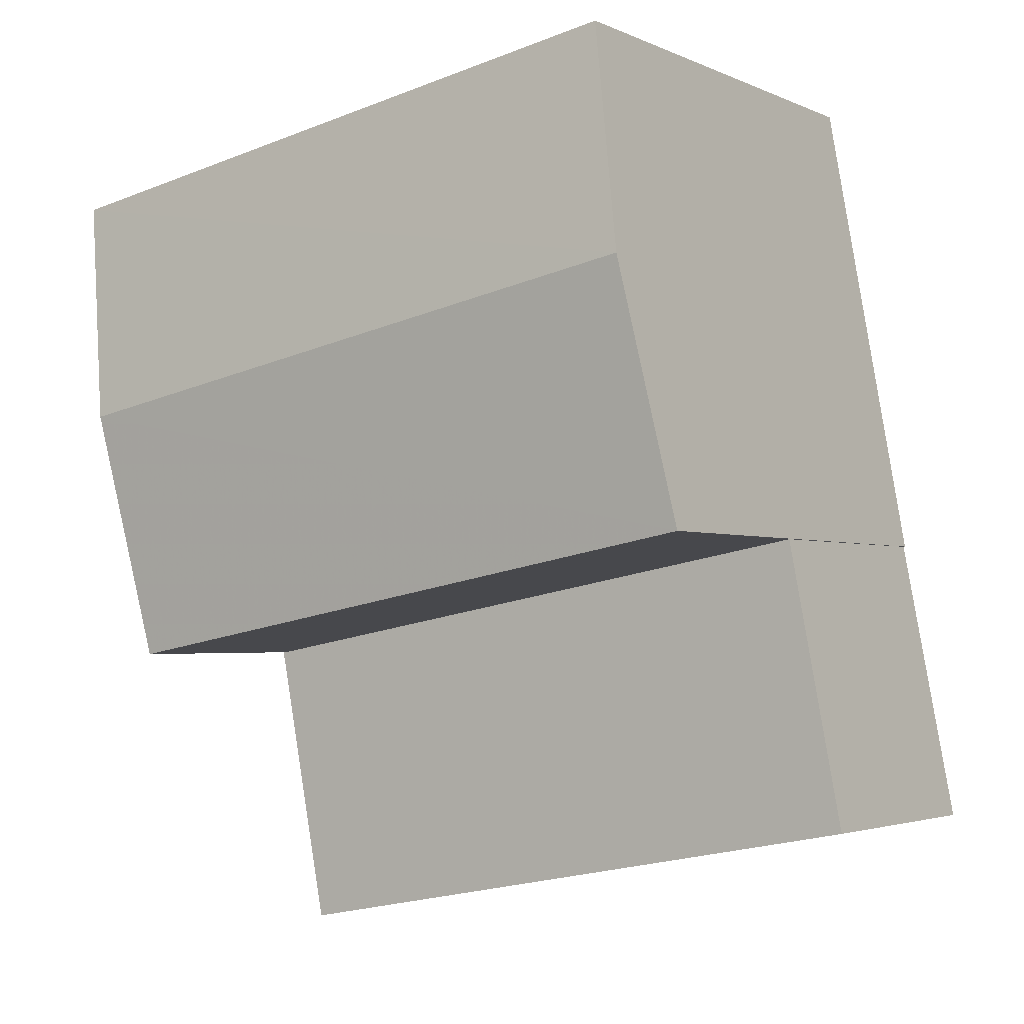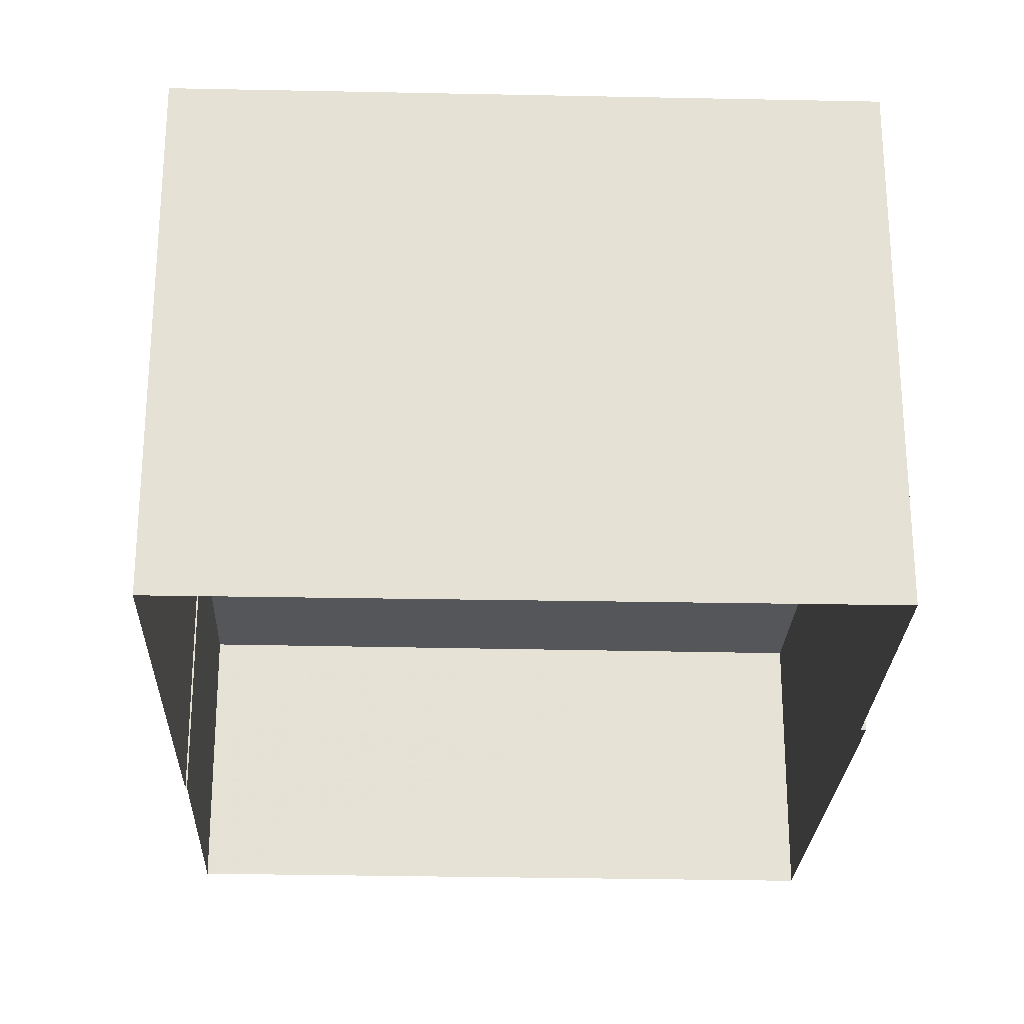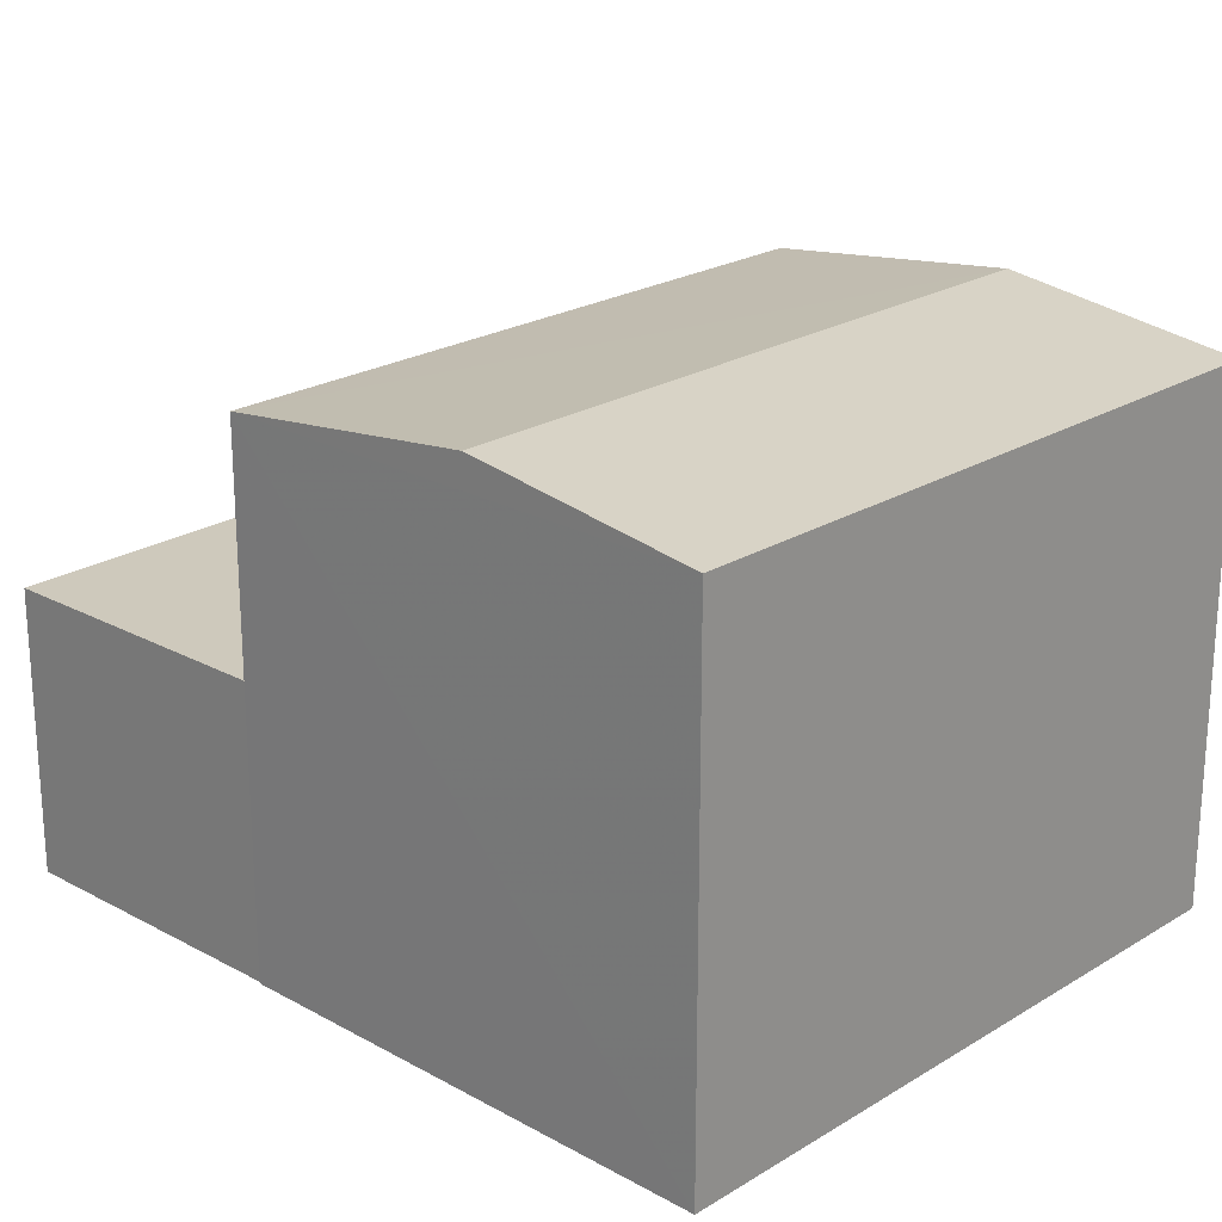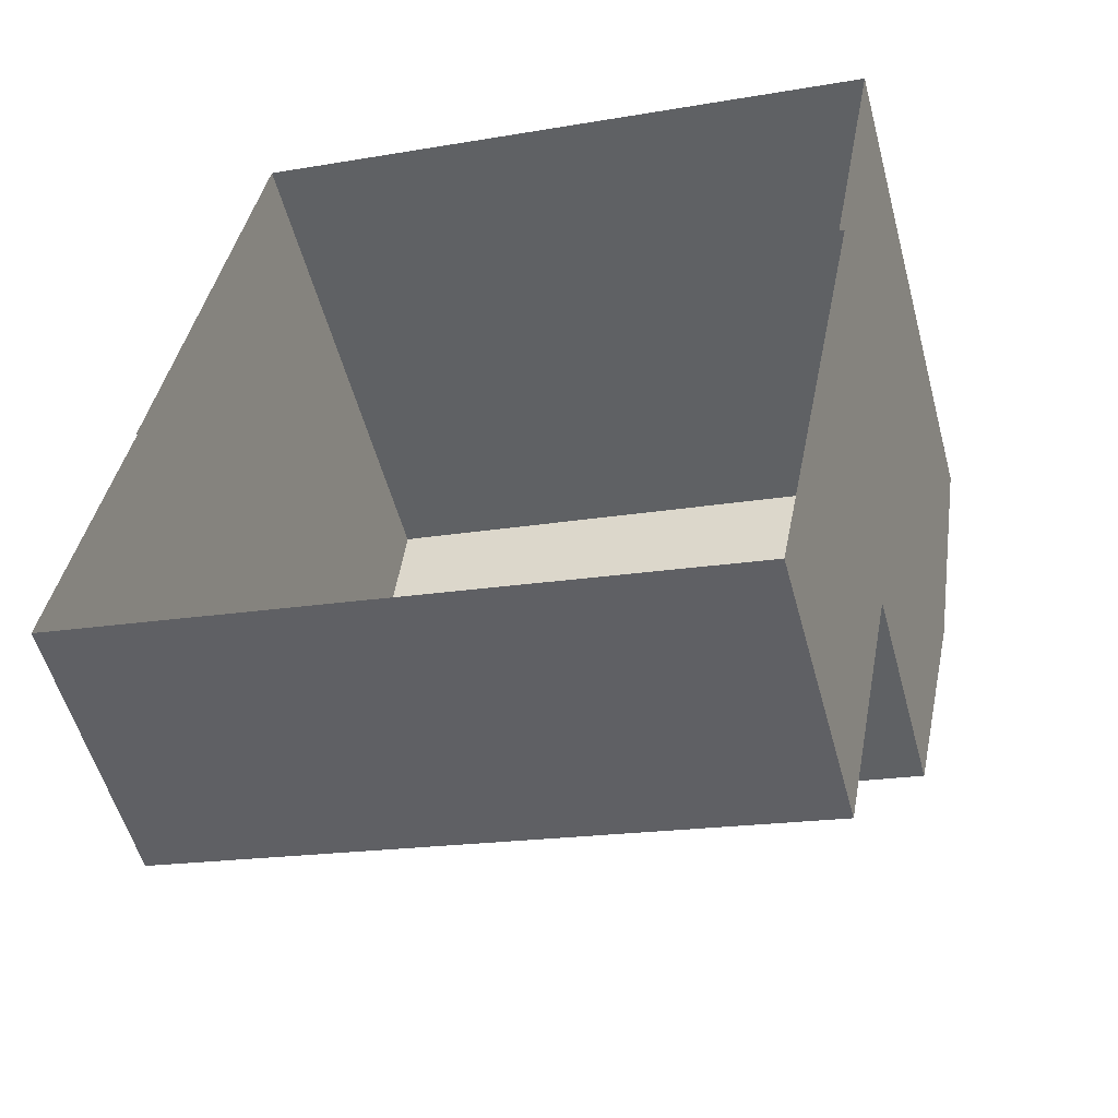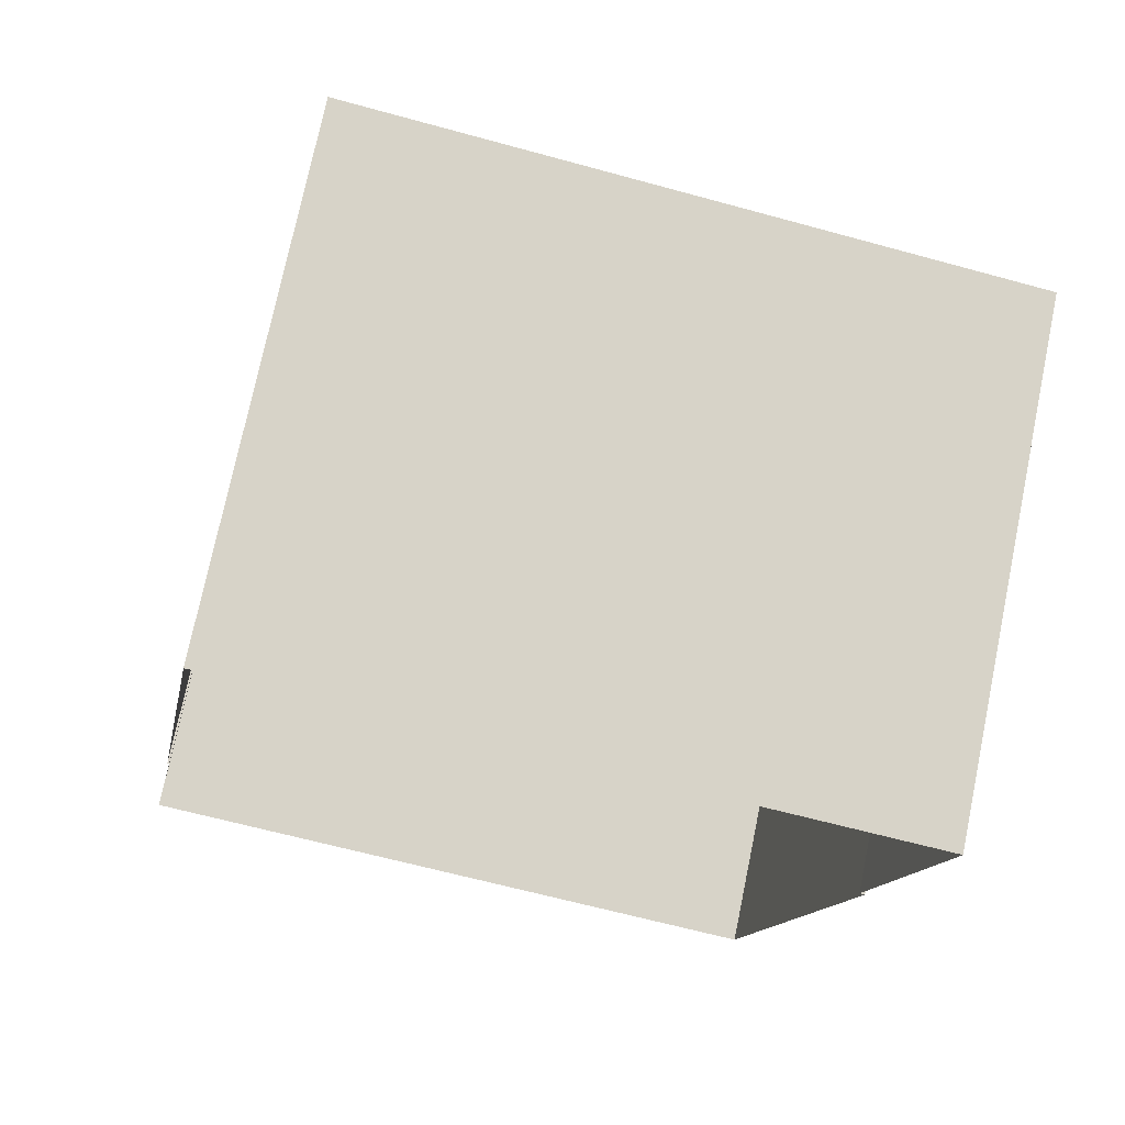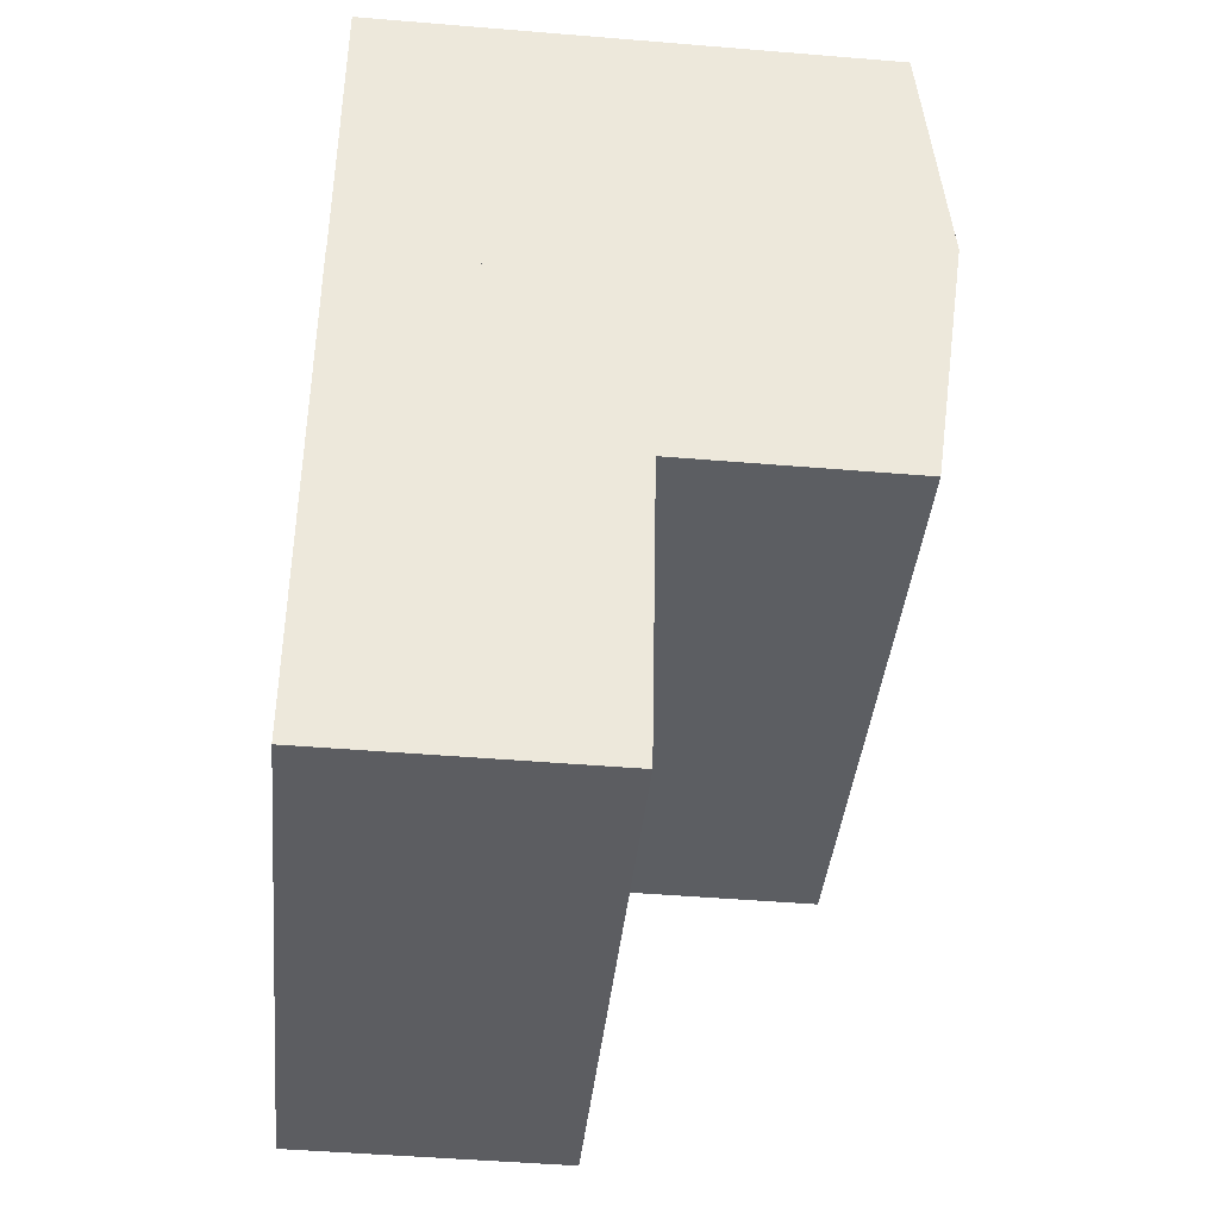
<metadata>
{"format":"obj","ext":"obj","renderer":"f3d","projection":"perspective","resolution":1024,"background":"white","views":[{"elev":-2.8,"azim":33.5,"up":"+Y"},{"elev":-25.2,"azim":-171.6,"up":"+Z"},{"elev":22.4,"azim":143.9,"up":"+Z"},{"elev":-54.2,"azim":-165.0,"up":"+Y"},{"elev":74.5,"azim":-168.3,"up":"+Y"},{"elev":-47.8,"azim":-95.3,"up":"+Y"}]}
</metadata>
<code>
v 1.241e+04 -1.499e+04 20.61
v 1.242e+04 -1.499e+04 20.61
v 1.241e+04 -1.5e+04 20.61
v 1.241e+04 -1.5e+04 20.61
v 1.241e+04 -1.5e+04 20.61
v 1.242e+04 -1.5e+04 20.61
v 1.242e+04 -1.5e+04 20.61
v 1.242e+04 -1.5e+04 20.61
v 1.241e+04 -1.5e+04 23.73
v 1.241e+04 -1.5e+04 23.73
v 1.241e+04 -1.5e+04 23.73
v 1.241e+04 -1.5e+04 23.73
v 1.242e+04 -1.5e+04 23.73
v 1.242e+04 -1.5e+04 23.73
v 1.241e+04 -1.499e+04 26.32
v 1.242e+04 -1.499e+04 26.67
v 1.242e+04 -1.499e+04 26.32
v 1.241e+04 -1.5e+04 26.67
v 1.242e+04 -1.5e+04 26.32
v 1.241e+04 -1.5e+04 26.32
f 1 2 3
f 4 3 5
f 6 7 2
f 7 8 5
f 2 7 3
f 3 7 5
f 9 10 11
f 10 12 11
f 11 13 14
f 11 12 13
f 15 16 17
f 18 16 15
f 16 18 19
f 19 18 20
f 12 10 4
f 5 12 4
f 3 4 10
f 9 3 10
f 13 8 7
f 14 13 7
f 12 5 8
f 13 12 8
f 11 20 9
f 3 9 1
f 1 9 15
f 9 20 15
f 18 15 20
f 16 19 17
f 15 2 1
f 15 17 2
f 19 6 2
f 17 19 2
f 20 14 19
f 19 14 6
f 20 11 14
f 6 14 7

</code>
